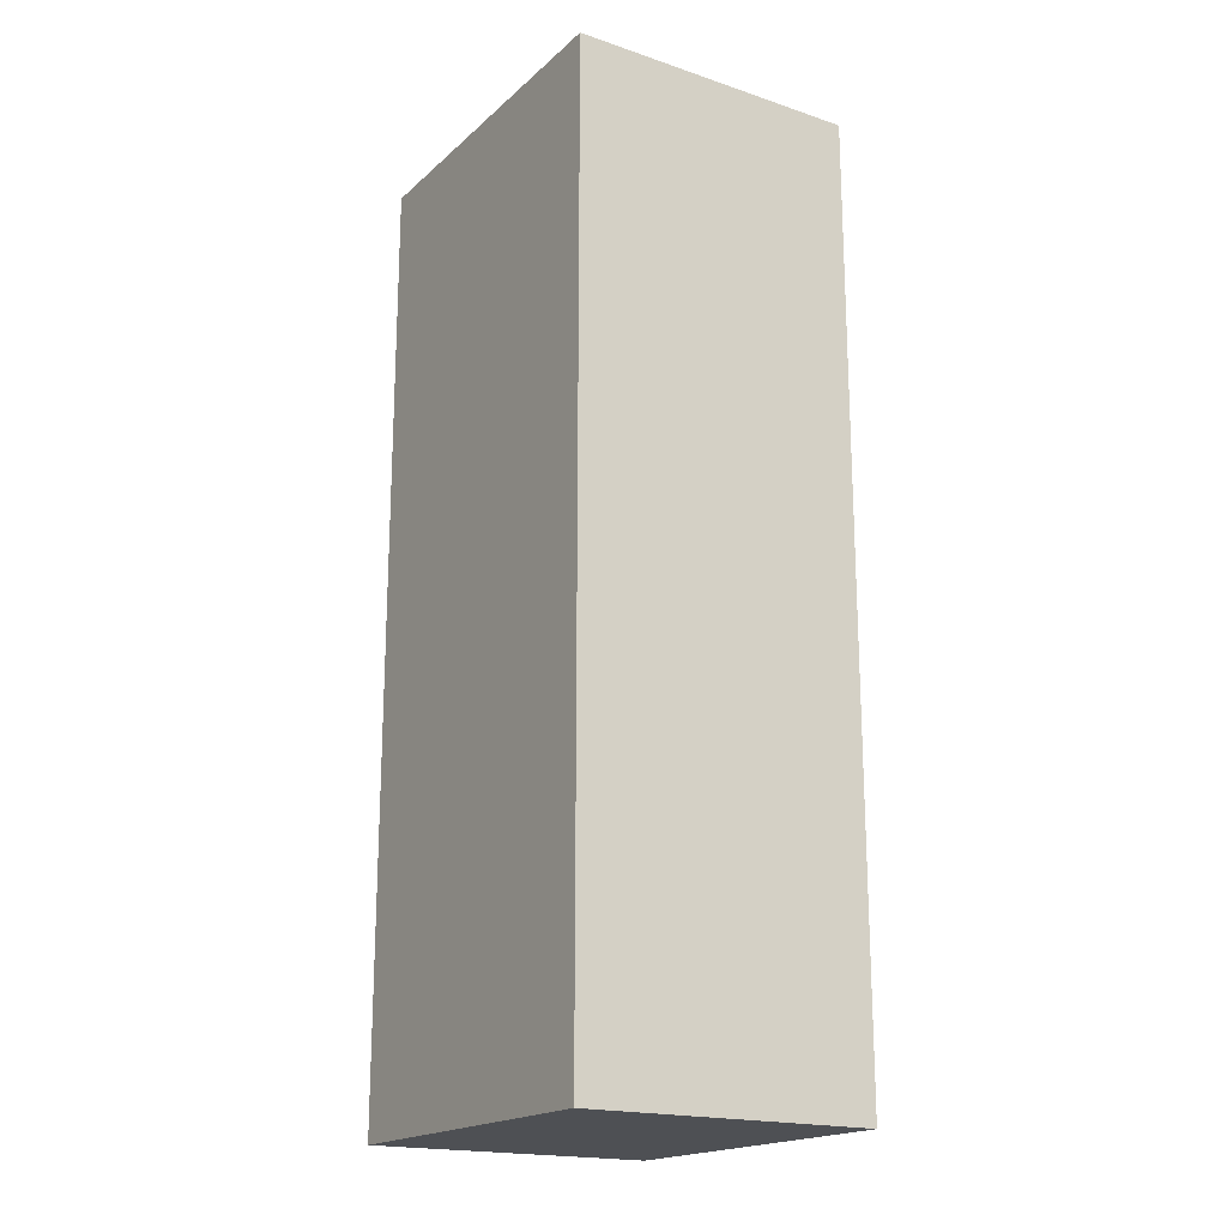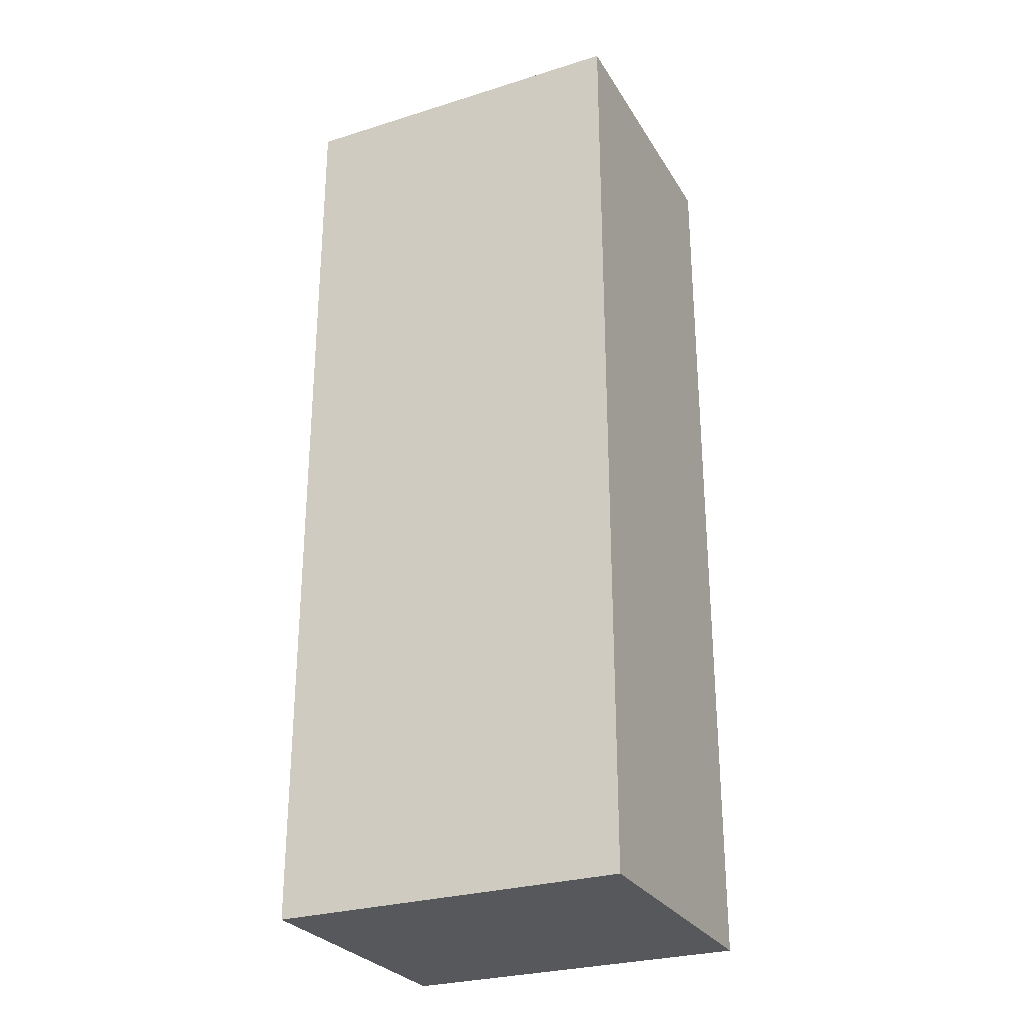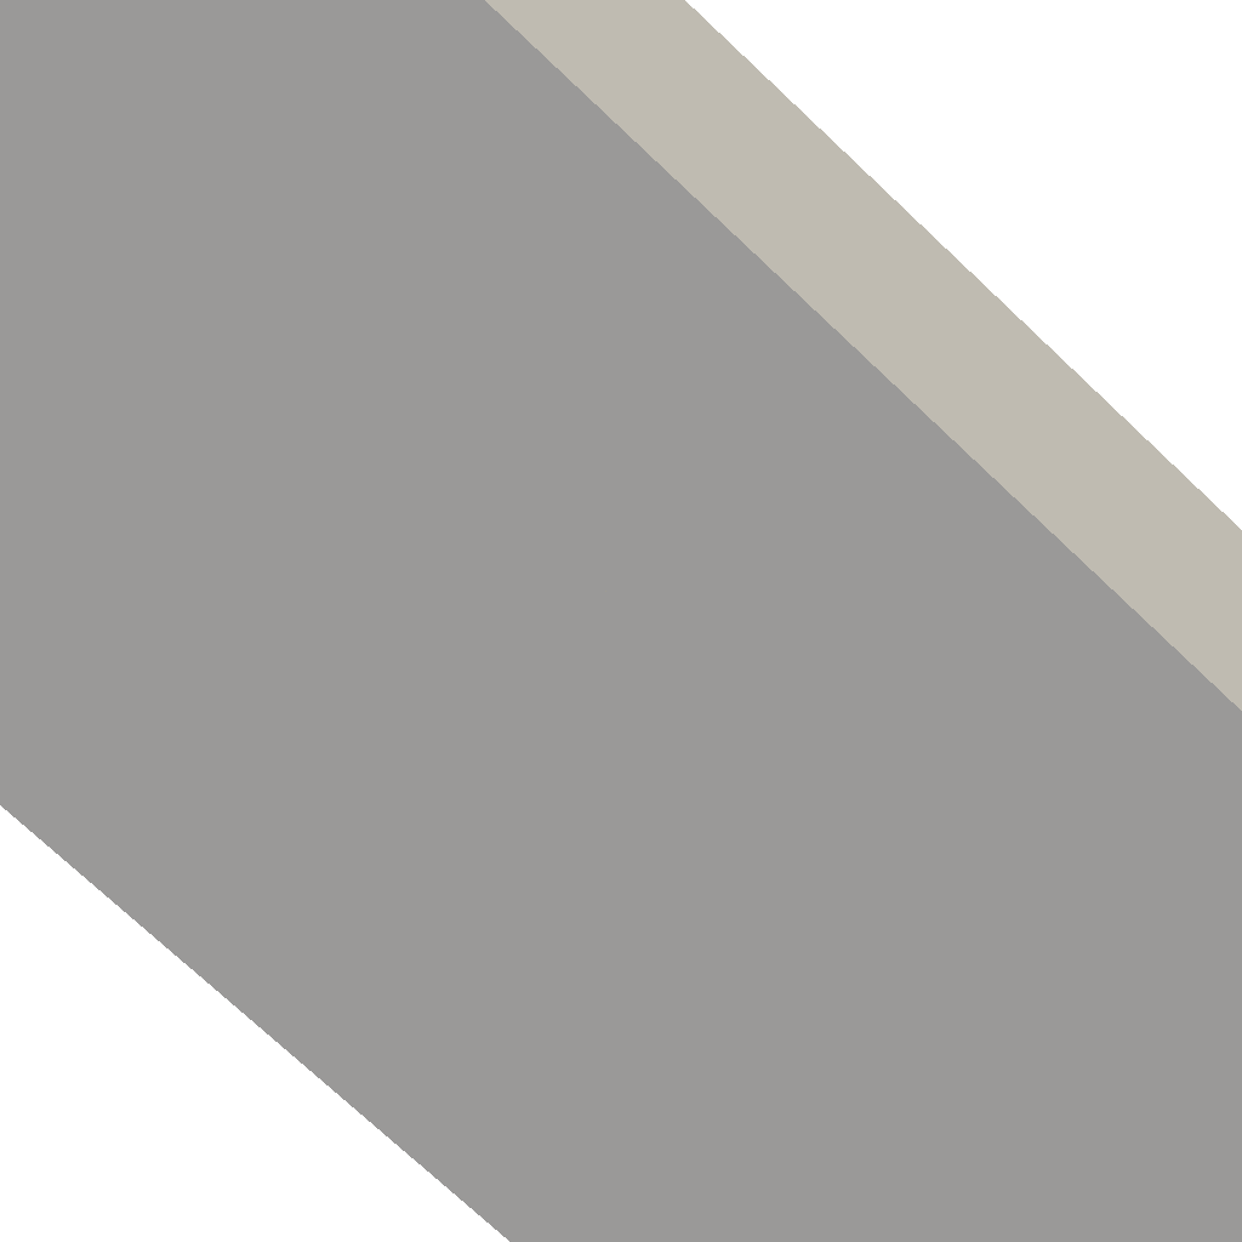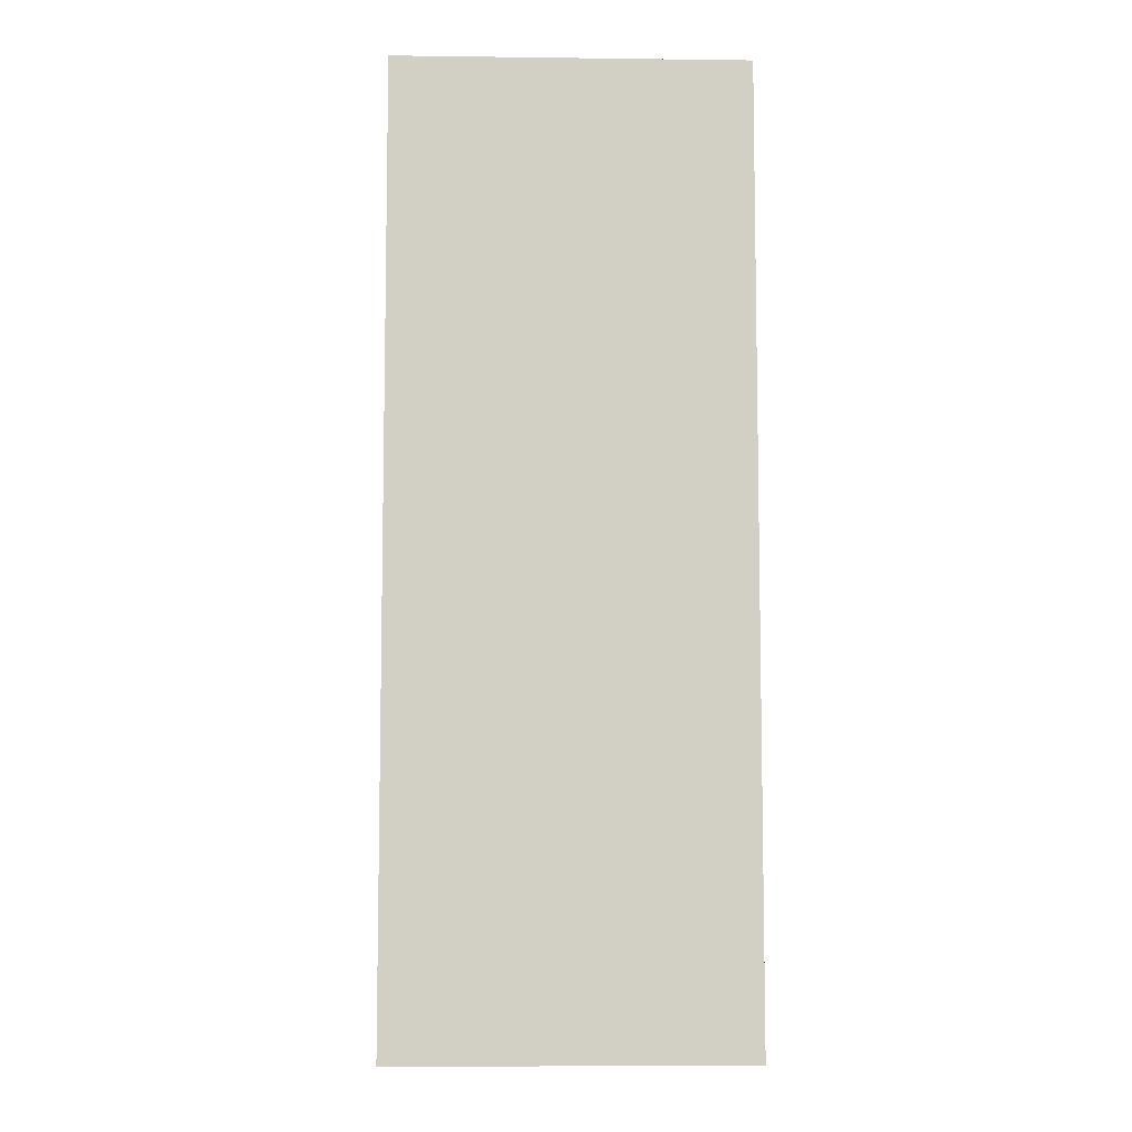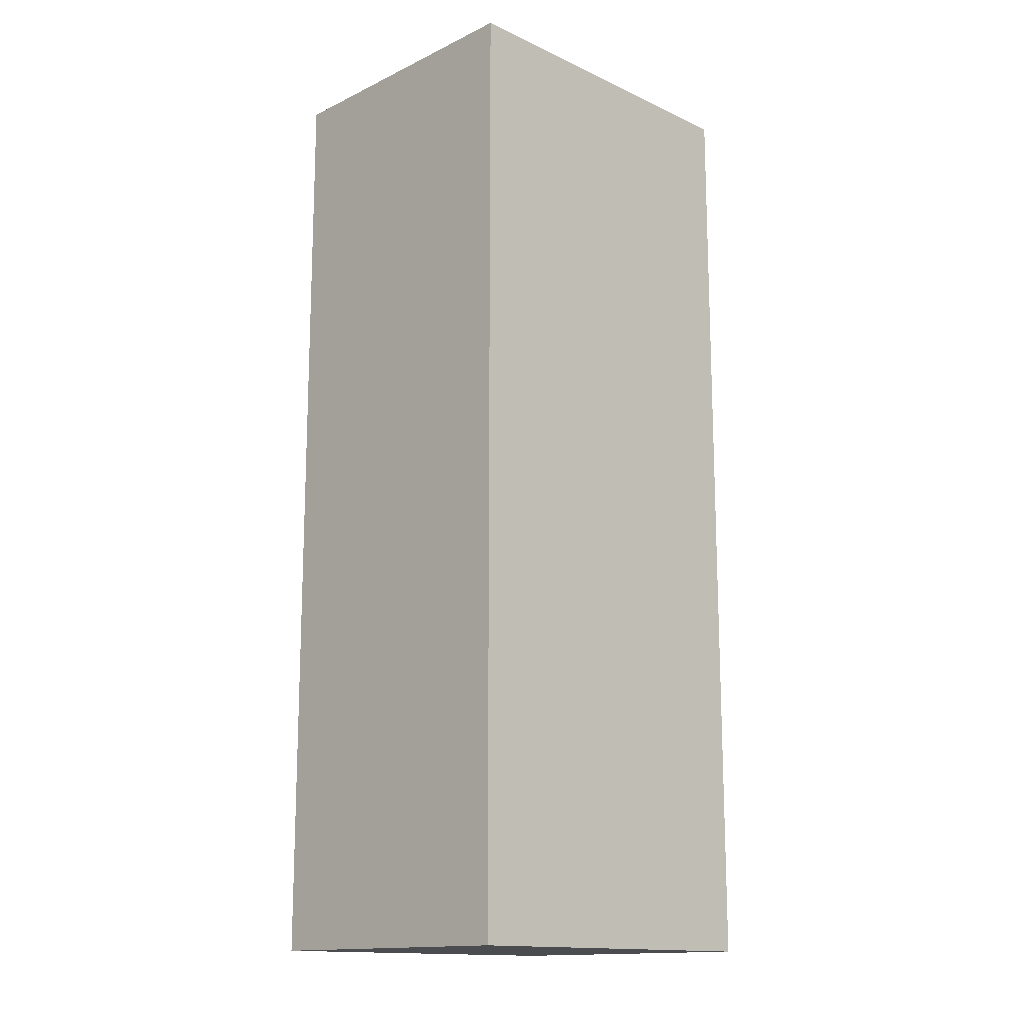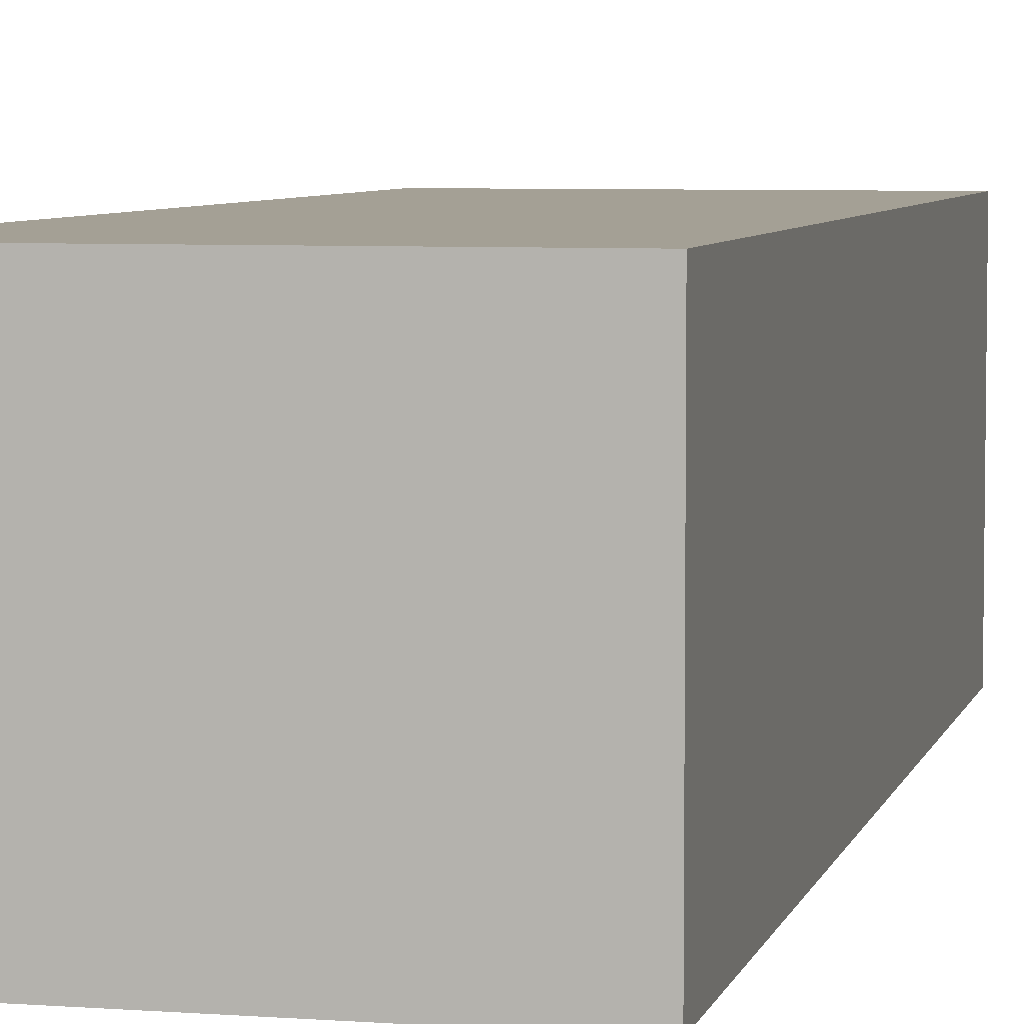
<metadata>
{"format":"obj","ext":"obj","renderer":"f3d","projection":"perspective","resolution":1024,"background":"white","views":[{"elev":-18.9,"azim":-122.3,"up":"+Z"},{"elev":-28.0,"azim":-154.7,"up":"+Z"},{"elev":-69.1,"azim":45.9,"up":"+Y"},{"elev":-7.5,"azim":-2.0,"up":"+Z"},{"elev":-14.8,"azim":-44.5,"up":"+Z"},{"elev":5.7,"azim":-166.9,"up":"+Y"}]}
</metadata>
<code>
v  -9.124 0 18.7
v  -9.124 0 -22.11
v  5.999 0 -22.11
v  5.999 0 18.7
v  -9.124 12.61 18.7
v  5.999 12.61 18.7
v  5.999 12.61 -22.11
v  -9.124 12.61 -22.11
o Box001
g Box001
f 1 2 3
f 3 4 1
f 5 6 7
f 7 8 5
f 1 4 6
f 6 5 1
f 4 3 7
f 7 6 4
f 3 2 8
f 8 7 3
f 2 1 5
f 5 8 2
v  -0.5 0 0.5
v  -0.5 0 -0.5
v  0.5 0 -0.5
v  0.5 0 0.5
v  -0.5 1 0.5
v  0.5 1 0.5
v  0.5 1 -0.5
v  -0.5 1 -0.5
v  0.3 0.2 -0
v  -0.3 0.2 -0
v  -0.3 0.8 -0
v  0.3 0.8 -0
v  -0.3 0.2 -0.5
v  0.3 0.2 -0.5
v  -0.3 0.8 -0.5
v  0.3 0.8 -0.5
o Box002
g Box002
f 9 10 11
f 11 12 9
f 13 14 15
f 15 16 13
f 9 12 14
f 14 13 9
f 12 11 15
f 15 14 12
f 17 18 19
f 19 20 17
f 10 9 13
f 13 16 10
f 11 10 21
f 21 22 11
f 10 16 23
f 23 21 10
f 16 15 24
f 24 23 16
f 15 11 22
f 22 24 15
f 22 21 18
f 18 17 22
f 21 23 19
f 19 18 21
f 23 24 20
f 20 19 23
f 24 22 17
f 17 20 24

</code>
